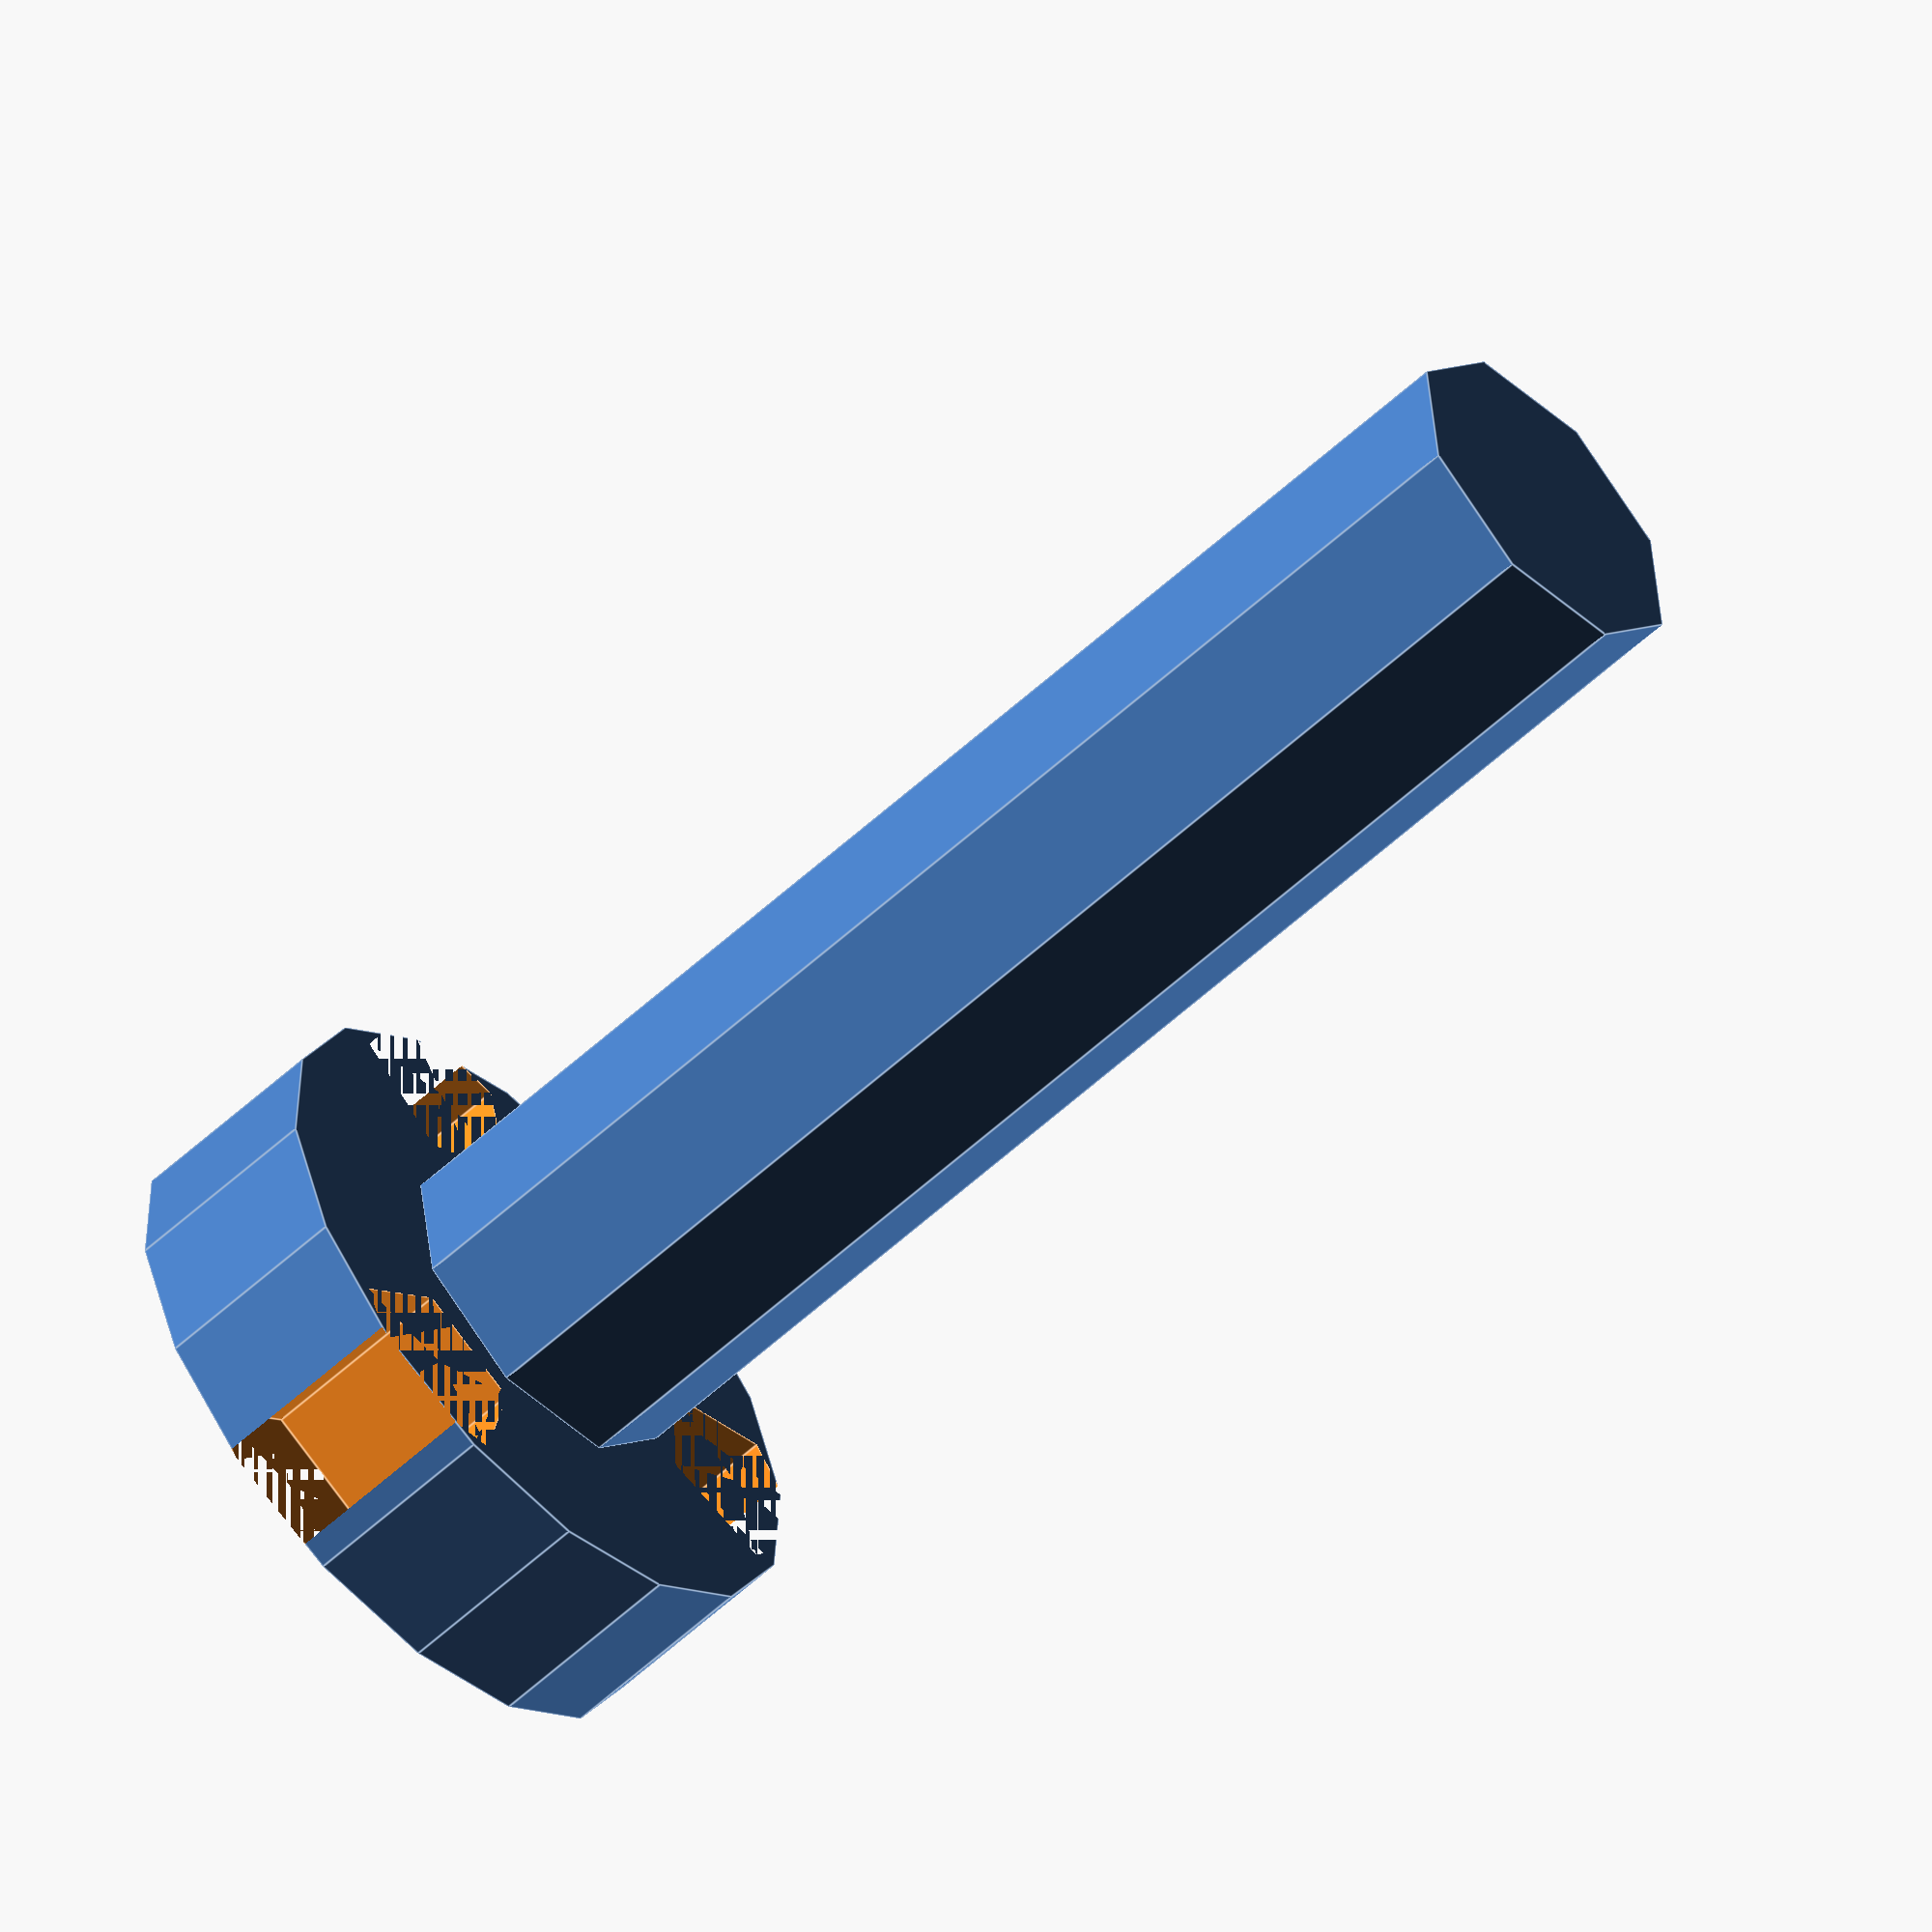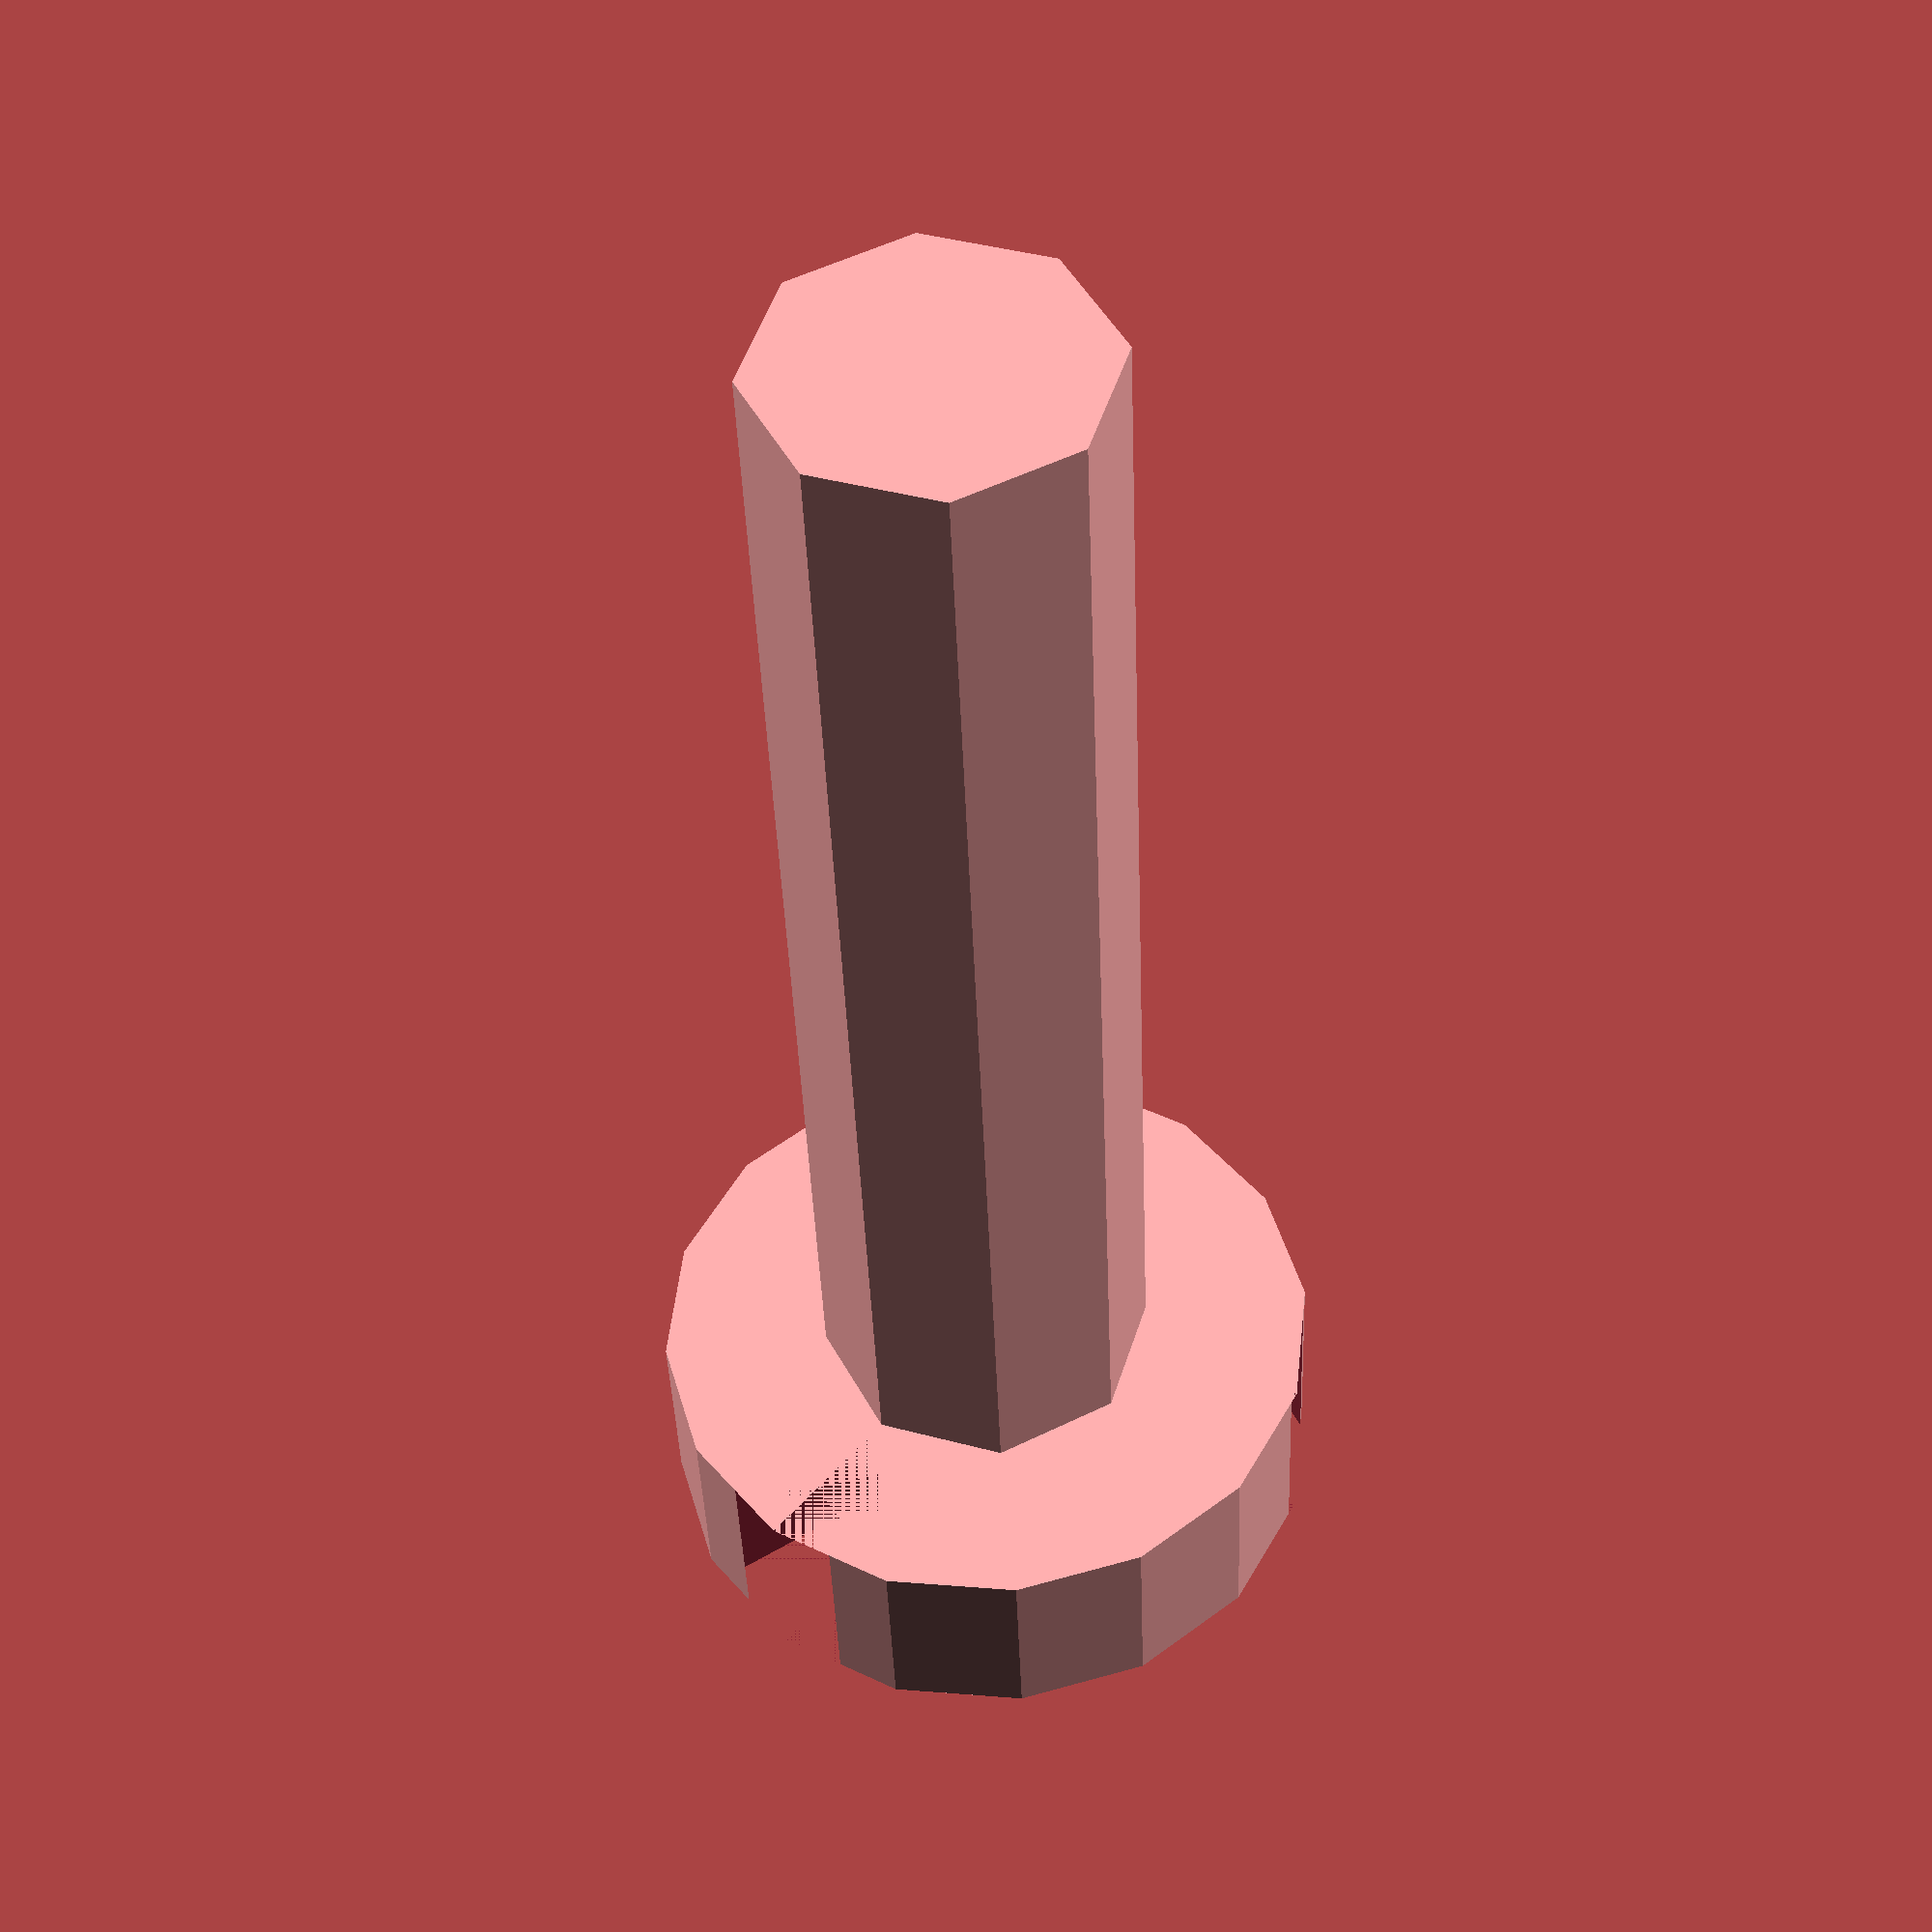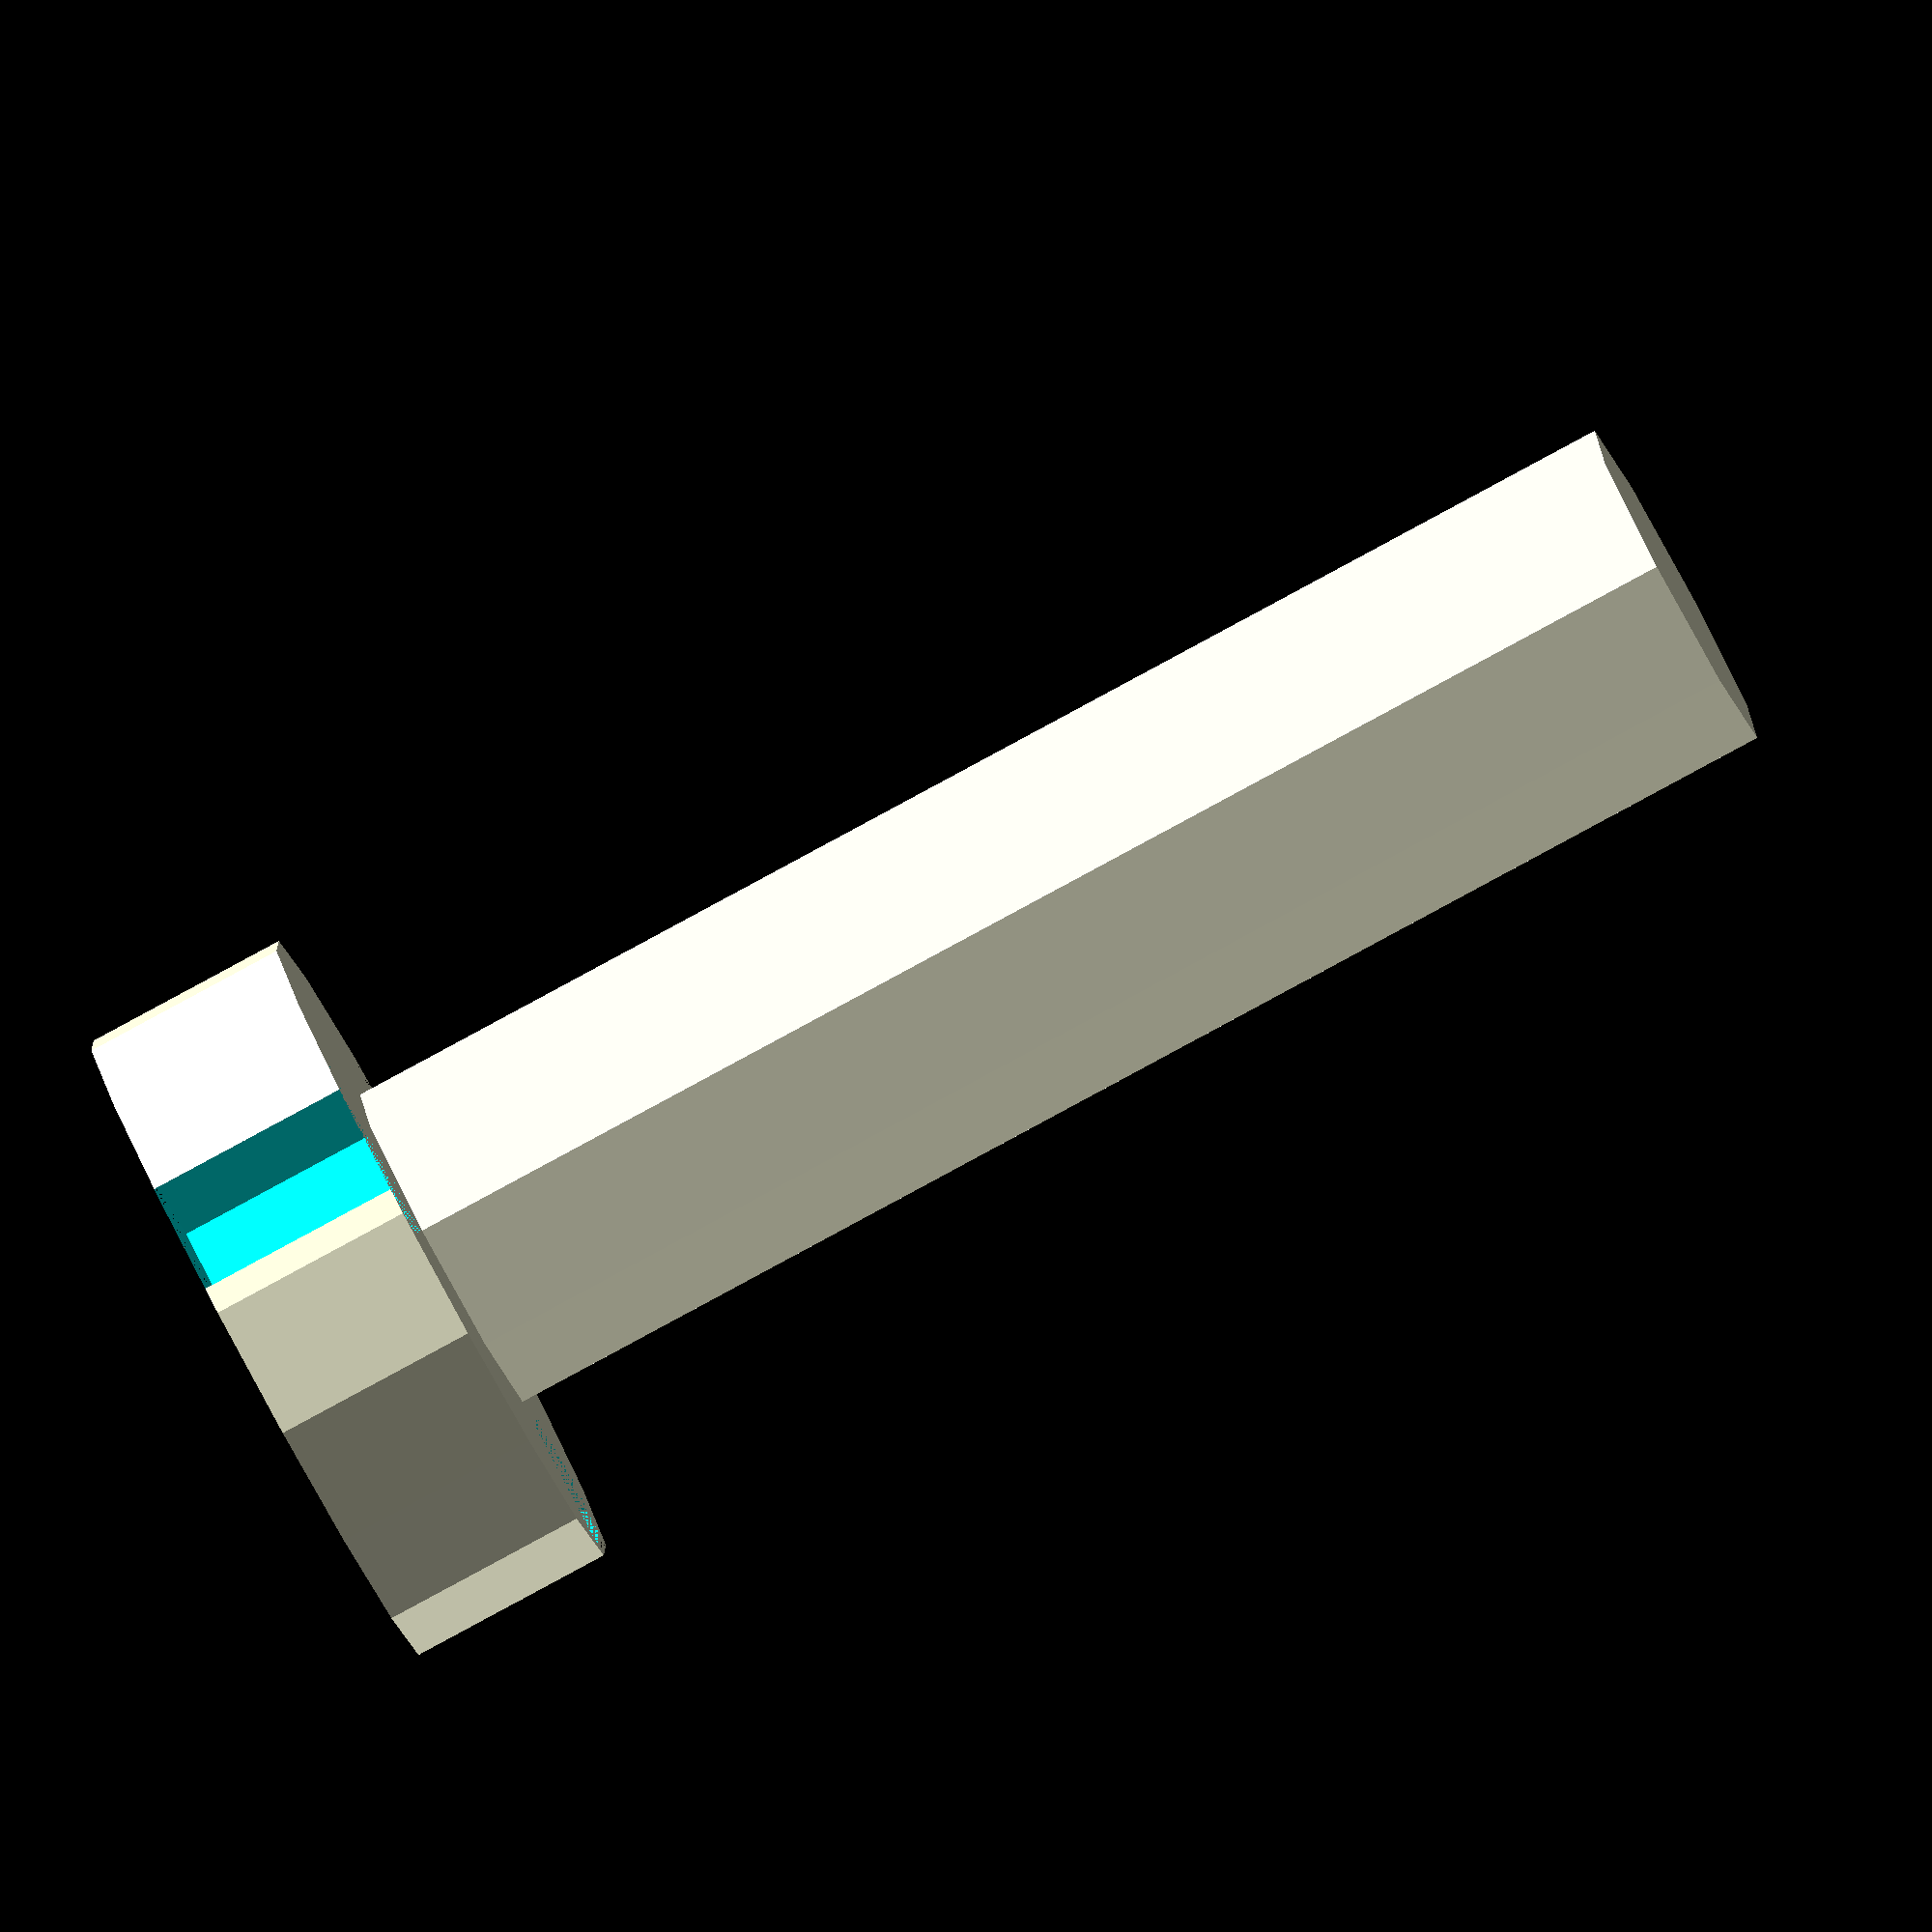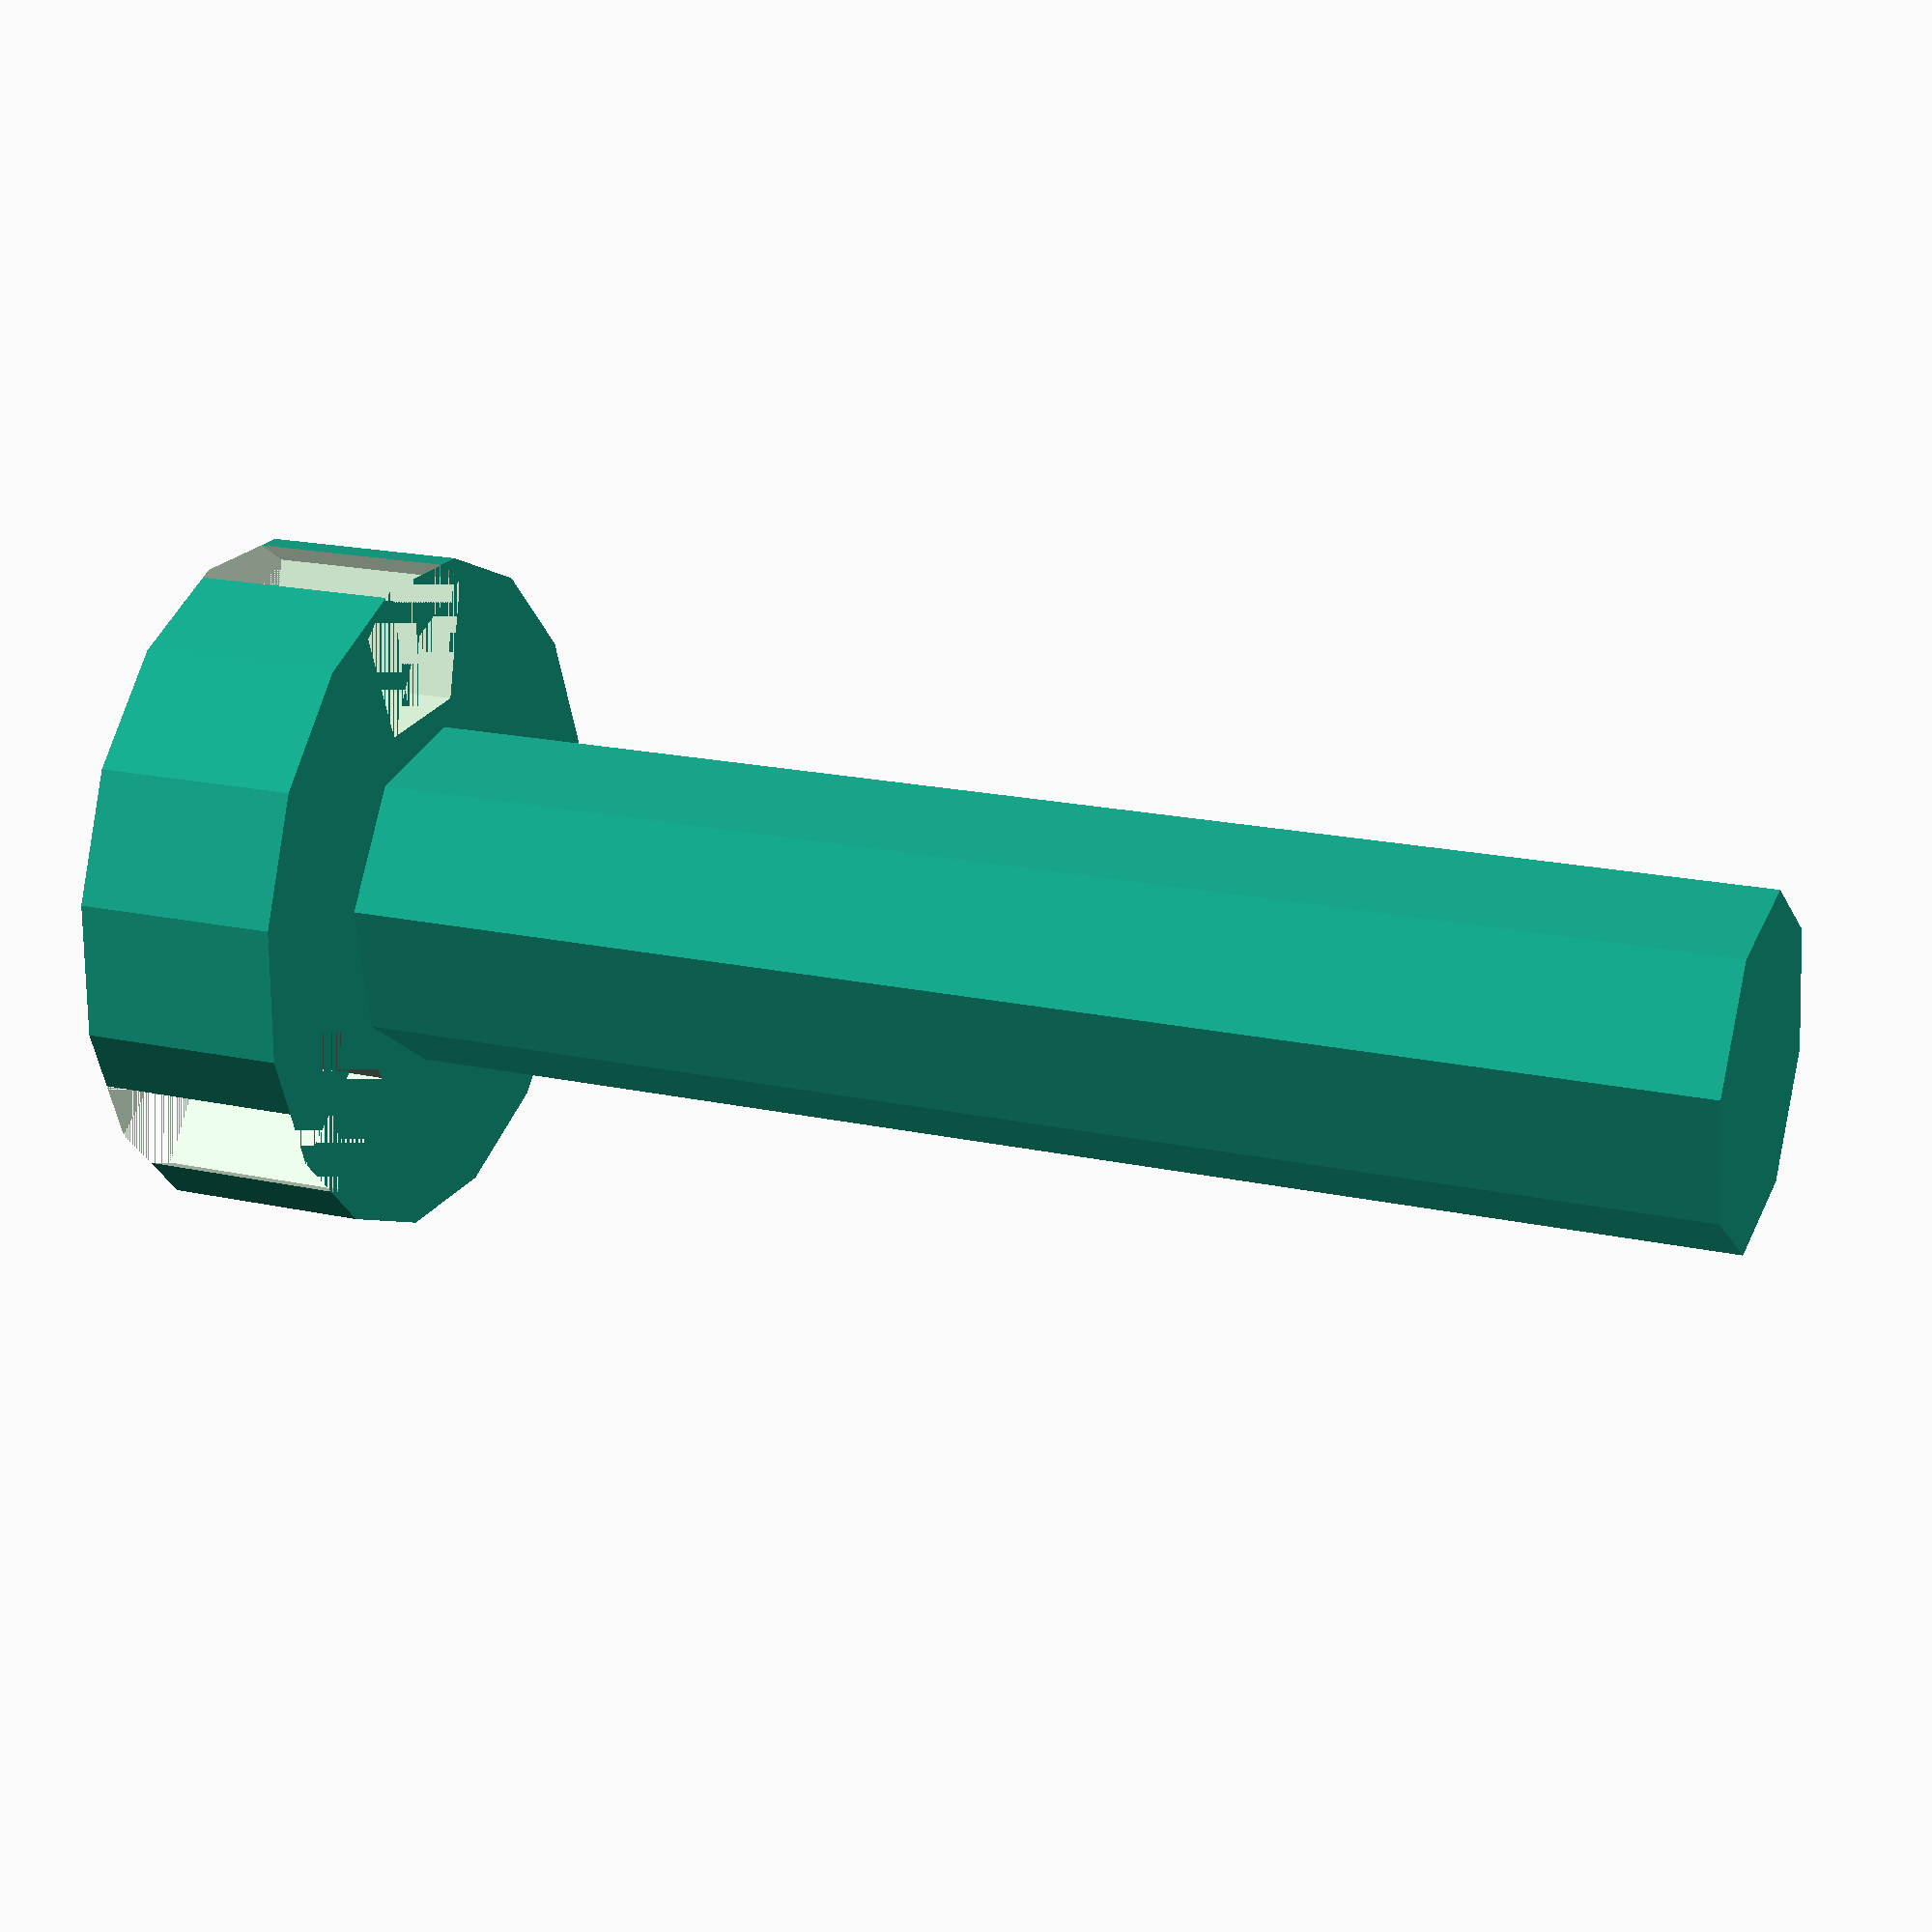
<openscad>
// Vertical post with base for maintaining yarn tension
// Switch between heat-set inserts and printed standoffs by setting STANDOFF_MODE.
mode = is_undef(STANDOFF_MODE) ? "heatset" : STANDOFF_MODE;

module standoff_positions(offset=4, count=3) {
    for (i = [0 : count - 1]) {
        angle = 360 / count * i;
        rotate([0, 0, angle]) translate([offset, 0, 0]) children();
    }
}

// post_diameter: diameter of the upright post
// post_height: height of the post
// base_diameter: diameter of the base disk
// base_height: thickness of the base
// standoff_diameter: diameter for inserts or printed standoffs
// standoff_height: height of printed standoffs above the base
// standoff_offset: distance of standoffs from the center
// standoff_count: number of standoffs arranged radially
module tension_post(
    post_diameter=5,
    post_height=20,
    base_diameter=10,
    base_height=3,
    standoff_diameter=3,
    standoff_height=4,
    standoff_offset=4,
    standoff_count=3
) {
    module base_body() {
        cylinder(d=base_diameter, h=base_height);
    }

    module heatset_cutouts() {
        standoff_positions(standoff_offset, standoff_count)
            cylinder(d=standoff_diameter, h=base_height);
    }

    module printed_standoffs() {
        standoff_positions(standoff_offset, standoff_count)
            translate([0, 0, base_height])
            cylinder(d=standoff_diameter, h=standoff_height);
    }

    union() {
        if (mode == "printed") {
            union() {
                base_body();
                printed_standoffs();
            }
        } else {
            difference() {
                base_body();
                heatset_cutouts();
            }
        }

        translate([0, 0, base_height])
            cylinder(d=post_diameter, h=post_height);
    }
}

tension_post();

</openscad>
<views>
elev=56.3 azim=240.3 roll=314.2 proj=o view=edges
elev=40.7 azim=130.0 roll=2.1 proj=p view=wireframe
elev=84.0 azim=238.3 roll=298.4 proj=o view=wireframe
elev=160.2 azim=326.6 roll=248.2 proj=p view=wireframe
</views>
